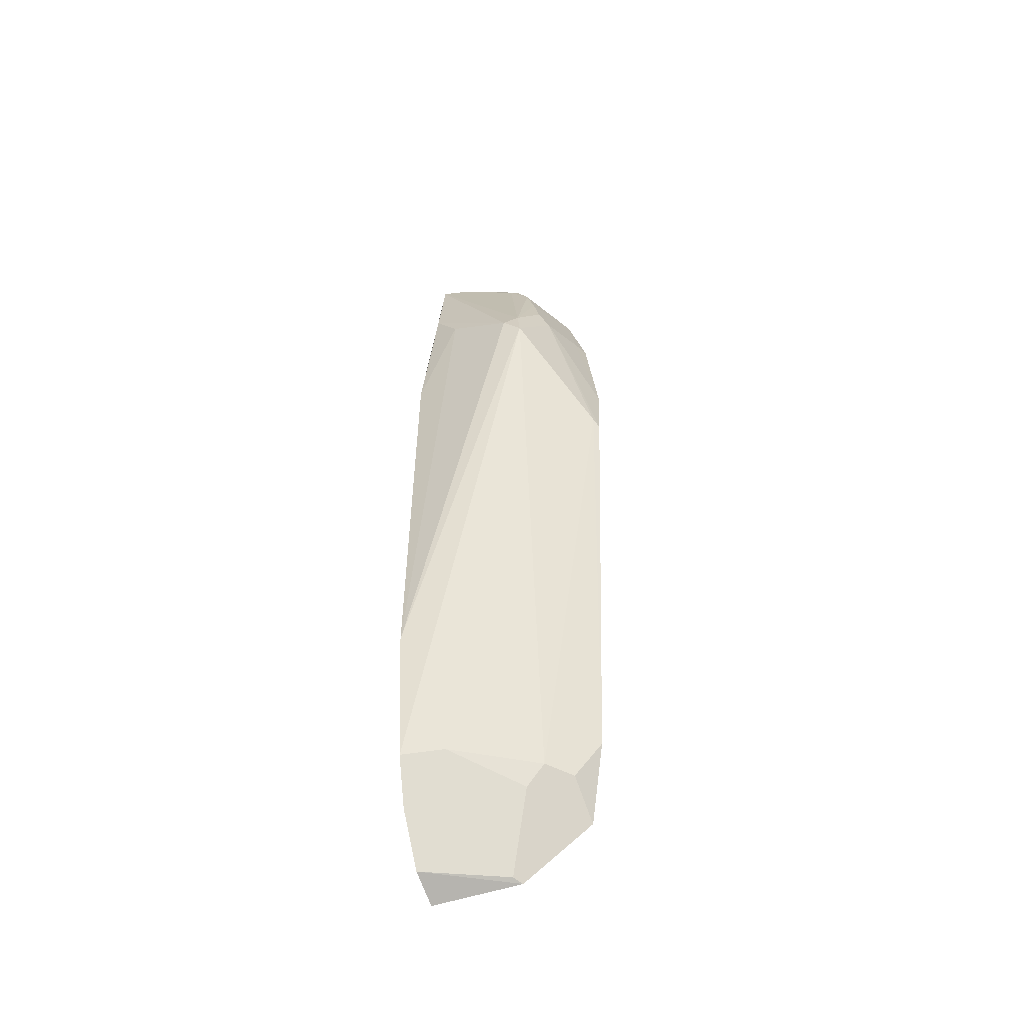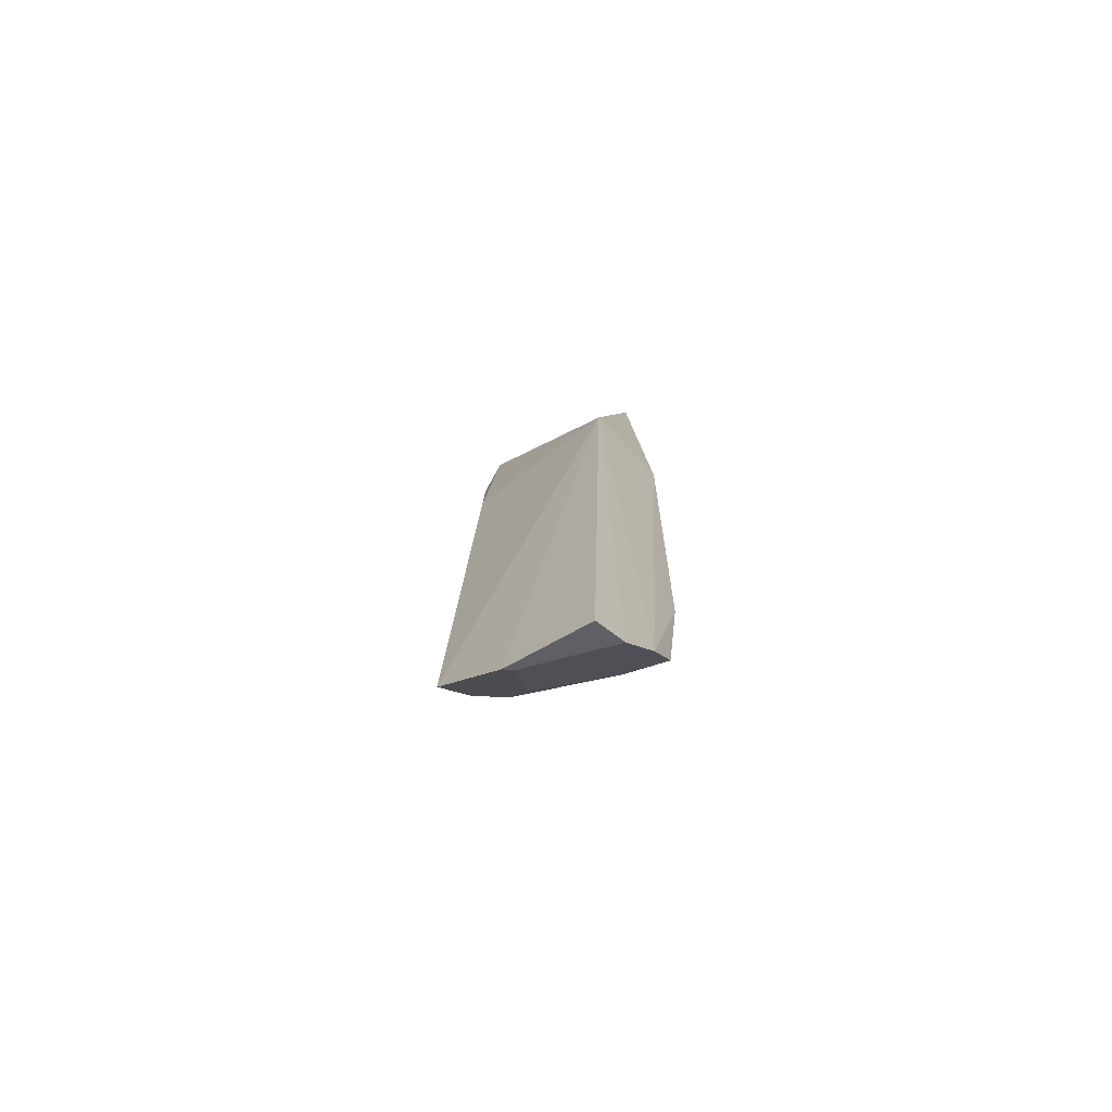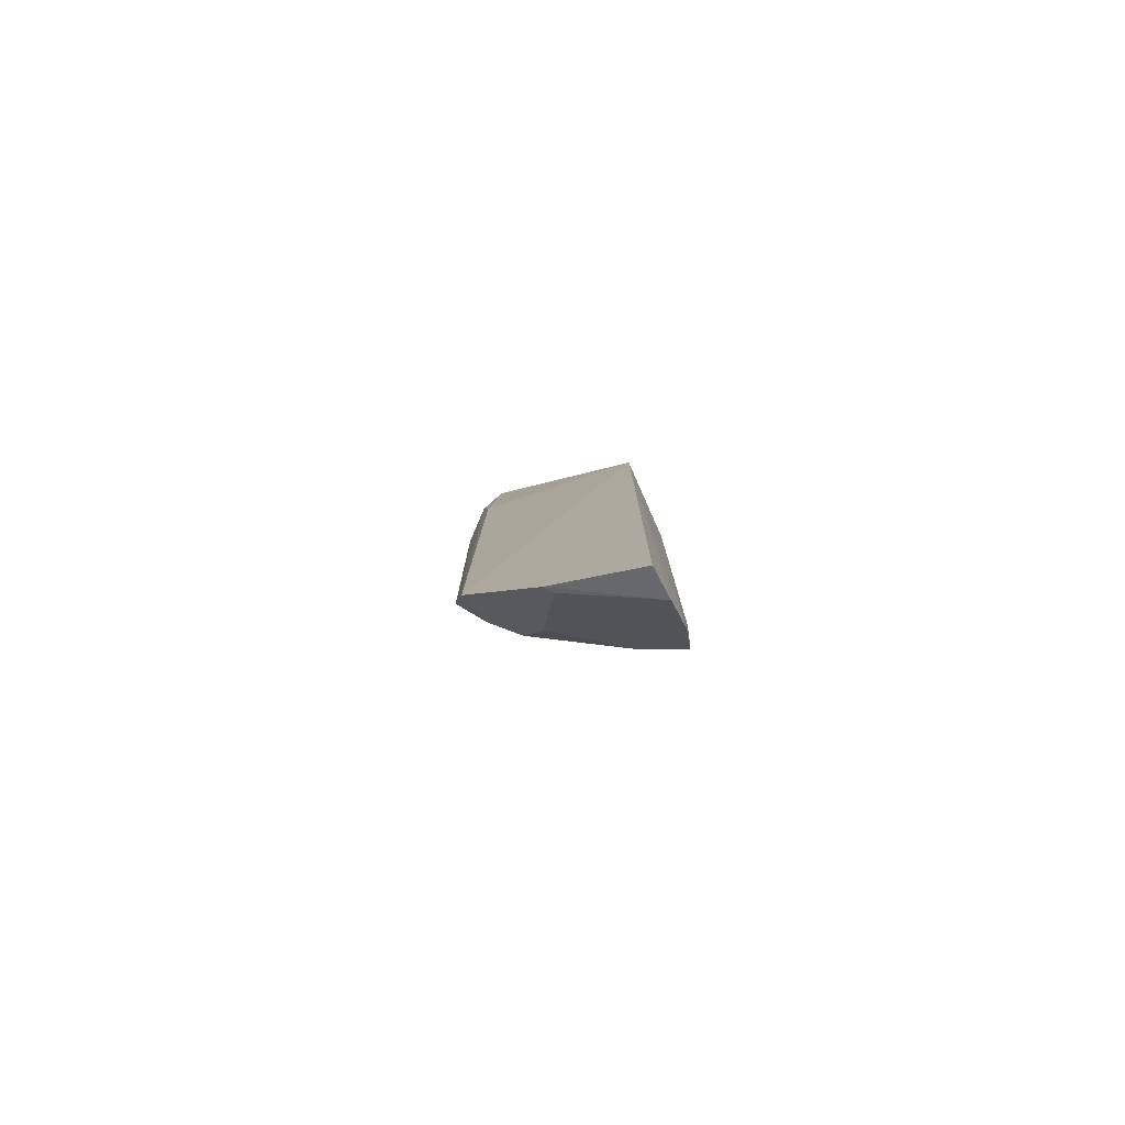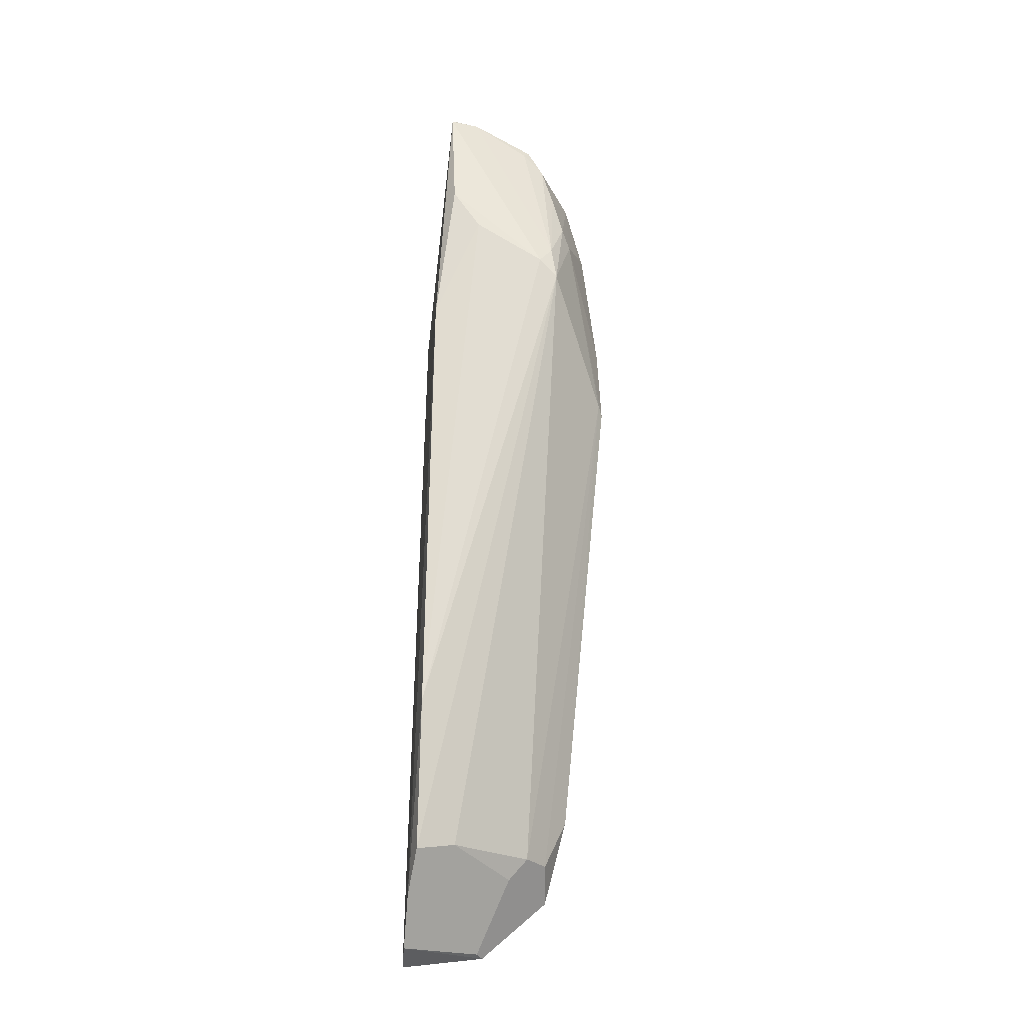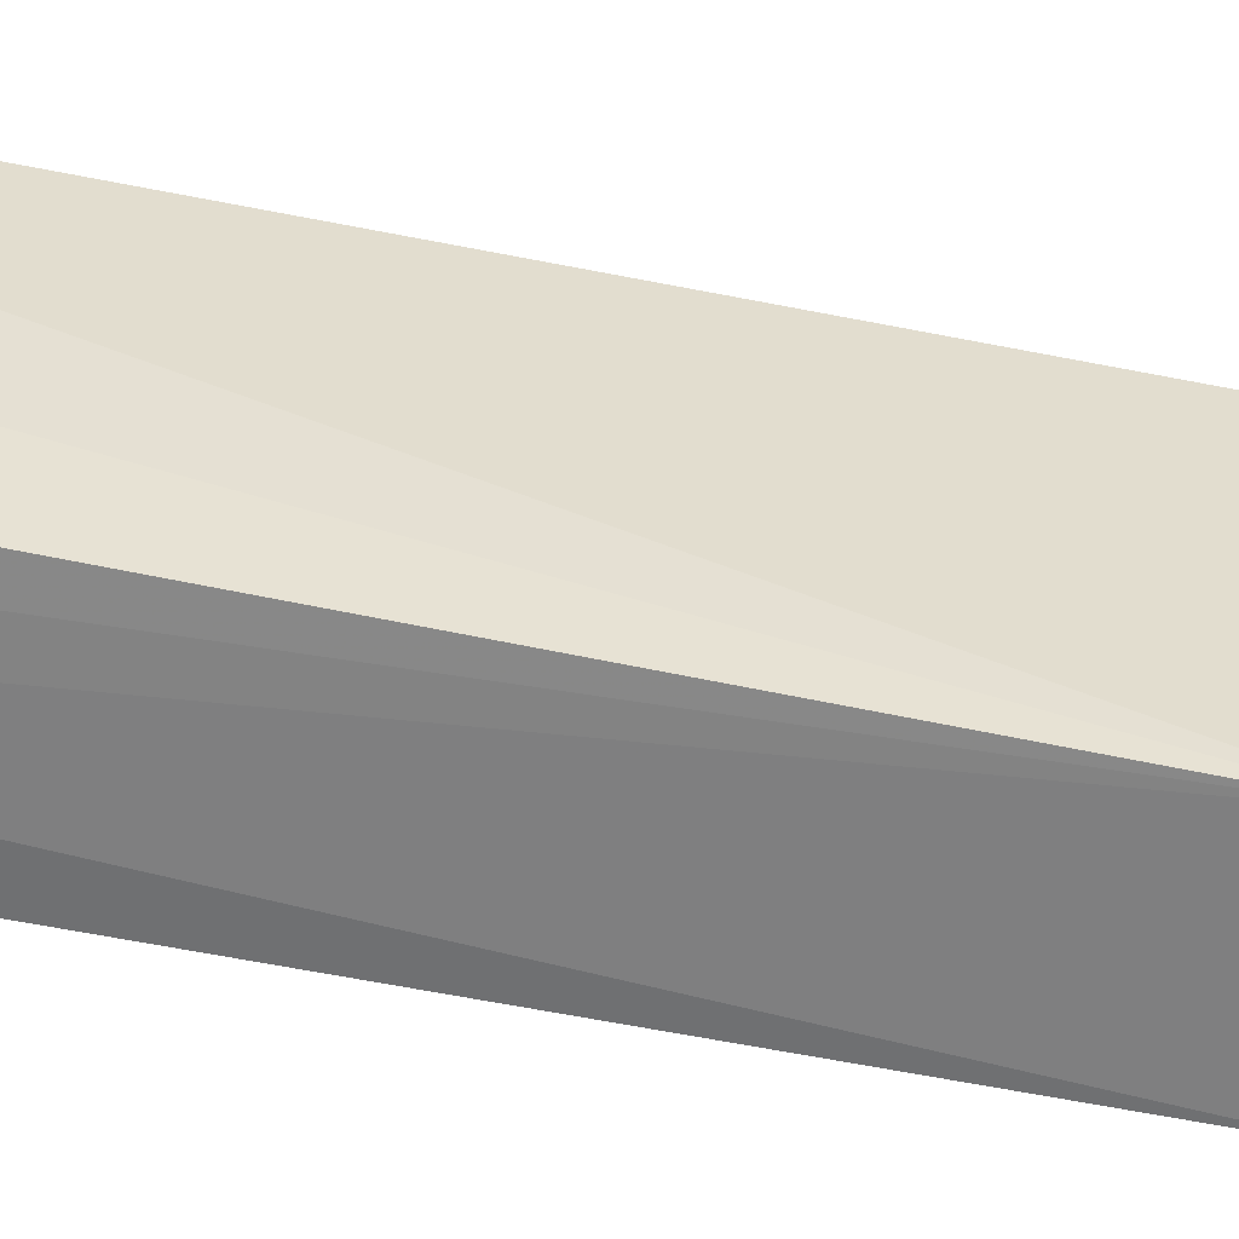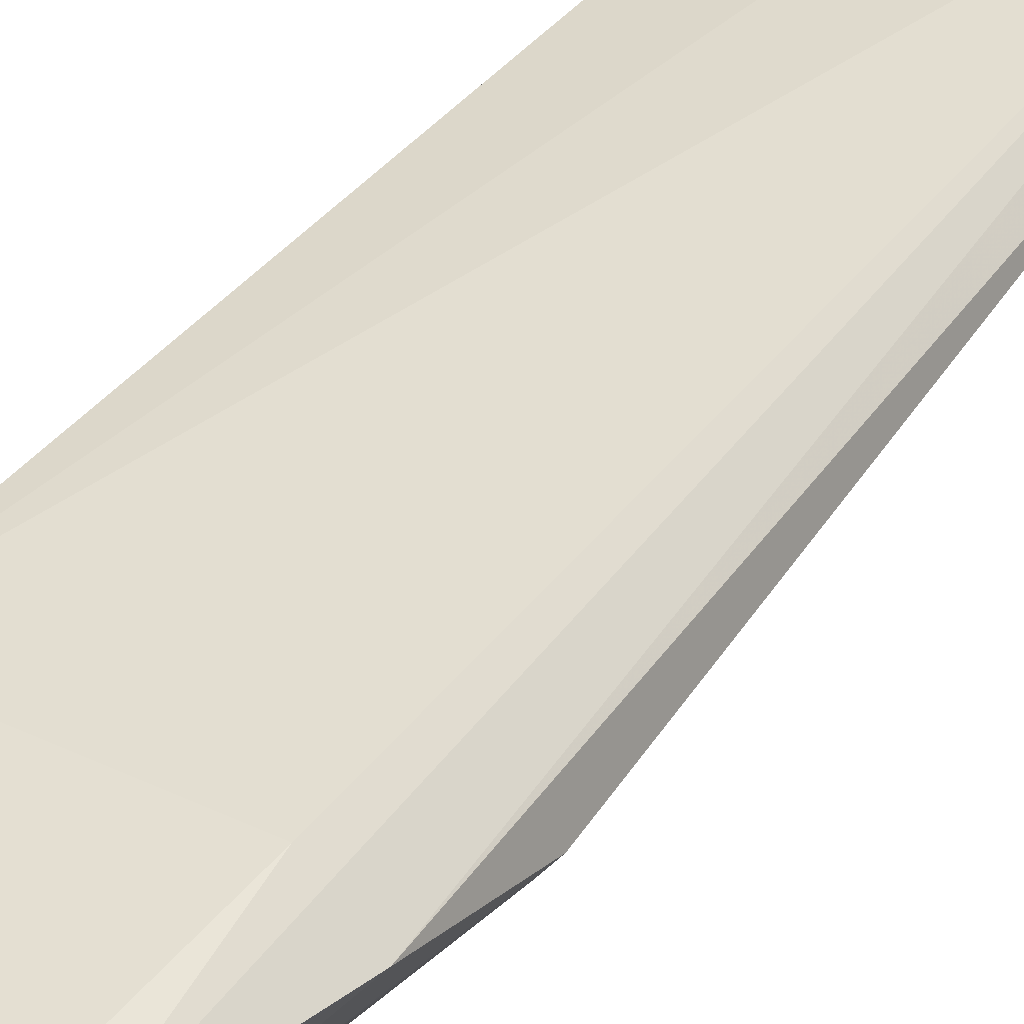
<metadata>
{"format":"obj","ext":"obj","renderer":"f3d","projection":"perspective","resolution":1024,"background":"white","views":[{"elev":-55.1,"azim":14.6,"up":"+Z"},{"elev":-70.5,"azim":-142.8,"up":"+Z"},{"elev":-77.7,"azim":-162.0,"up":"+Z"},{"elev":-24.0,"azim":-13.6,"up":"+Z"},{"elev":33.5,"azim":-75.2,"up":"+Y"},{"elev":33.4,"azim":33.9,"up":"+Y"}]}
</metadata>
<code>
v 0.203 -0.427 0.0492
v 0.2441 -0.3283 -0.357
v 0.243 -0.3575 0.1419
v 0.1344 -0.3429 0.007759
v 0.1263 -0.3839 -0.3936
v 0.2325 -0.3132 -0.4118
v 0.1403 -0.3948 0.1875
v 0.2652 -0.372 -0.04883
v 0.2106 -0.3498 -0.389
v 0.2558 -0.3573 0.09455
v 0.2443 -0.3437 0.007866
v 0.1305 -0.3181 -0.4605
v 0.2041 -0.3882 0.1719
v 0.1516 -0.3779 0.146
v 0.1282 -0.4034 0.007416
v 0.2158 -0.4261 0.0366
v 0.2269 -0.3362 -0.3903
v 0.265 -0.3629 0.007354
v 0.1872 -0.3134 -0.4516
v 0.1997 -0.3915 0.1674
v 0.161 -0.3914 0.1888
v 0.1453 -0.3928 0.1891
v 0.1253 -0.3965 -0.2943
v 0.1403 -0.4078 0.1107
v 0.1246 -0.3644 -0.4207
v 0.1536 -0.3766 -0.3882
v 0.2617 -0.3763 -0.04299
v 0.2271 -0.4044 0.0922
v 0.2131 -0.4222 0.06161
v 0.1579 -0.4148 0.08124
v 0.1271 -0.3403 -0.4516
v 0.1983 -0.3468 -0.4034
v 0.2339 -0.3988 0.08061
v 0.2143 -0.3918 0.1521
v 0.1822 -0.3188 -0.4499
v 0.2496 -0.3687 0.09239
v 0.2212 -0.3978 0.1229
f 11 6 4
f 11 4 3
f 11 10 6
f 11 3 10
f 14 3 4
f 15 7 4
f 17 6 2
f 18 2 6
f 18 6 10
f 18 8 2
f 19 12 4
f 19 4 6
f 19 6 17
f 21 13 3
f 21 20 13
f 22 3 14
f 22 21 3
f 22 7 21
f 22 14 4
f 22 4 7
f 23 16 1
f 23 5 16
f 24 1 7
f 24 7 15
f 25 15 4
f 25 23 15
f 25 5 23
f 26 16 5
f 26 9 16
f 27 16 9
f 27 9 17
f 27 17 2
f 27 2 8
f 29 1 16
f 29 16 28
f 29 20 21
f 29 21 7
f 29 7 1
f 30 23 1
f 30 15 23
f 30 24 15
f 30 1 24
f 31 25 4
f 31 4 12
f 31 12 19
f 32 9 26
f 32 17 9
f 33 27 8
f 33 8 18
f 33 3 28
f 33 28 16
f 33 16 27
f 34 3 13
f 34 13 20
f 34 20 29
f 35 31 19
f 35 19 17
f 35 17 32
f 35 25 31
f 35 5 25
f 35 32 26
f 35 26 5
f 36 10 3
f 36 3 33
f 36 33 18
f 36 18 10
f 37 28 3
f 37 3 34
f 37 34 29
f 37 29 28

</code>
